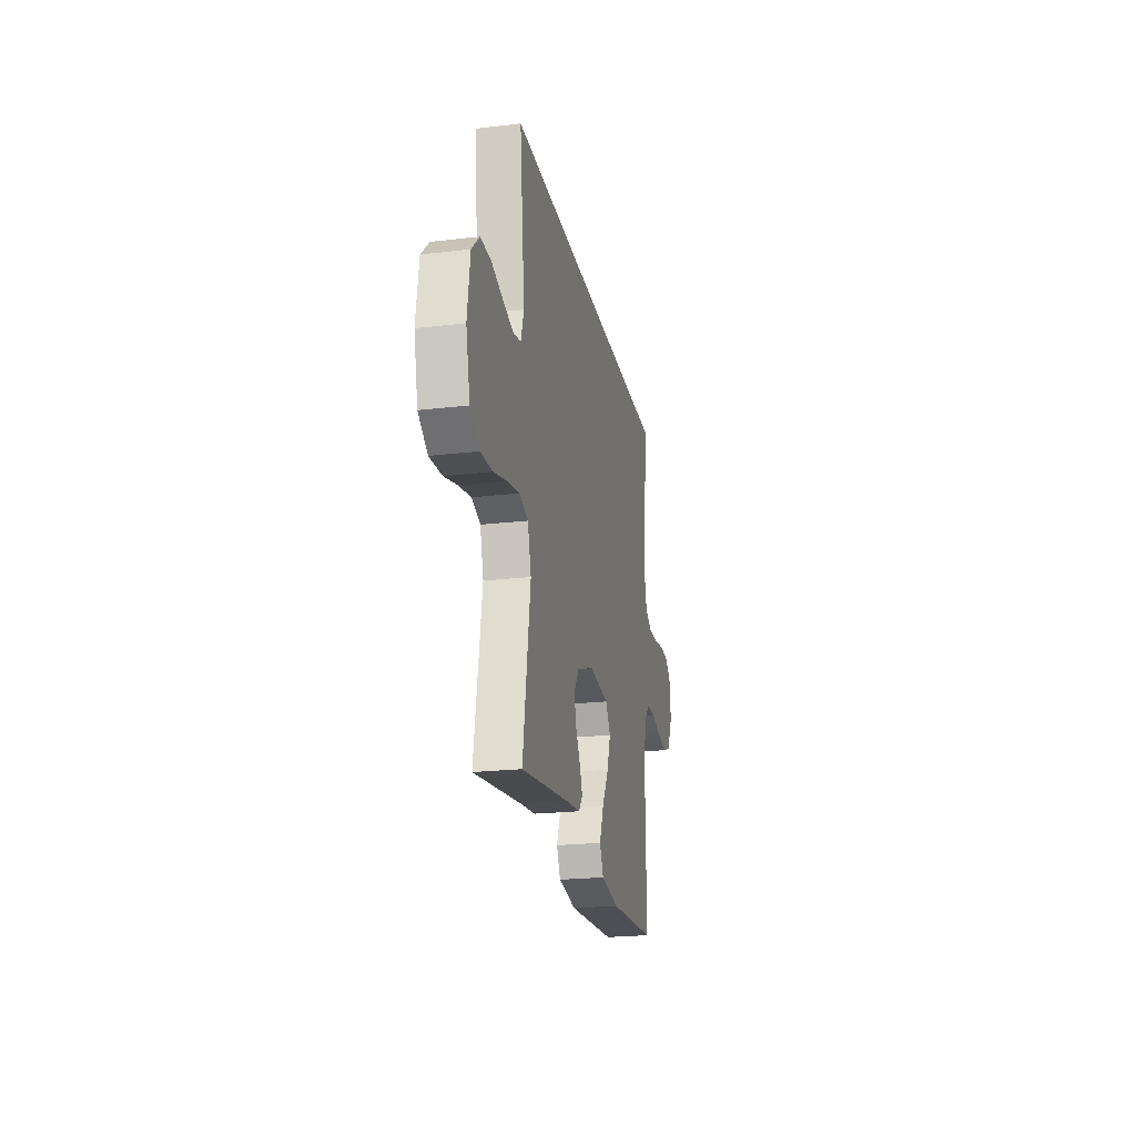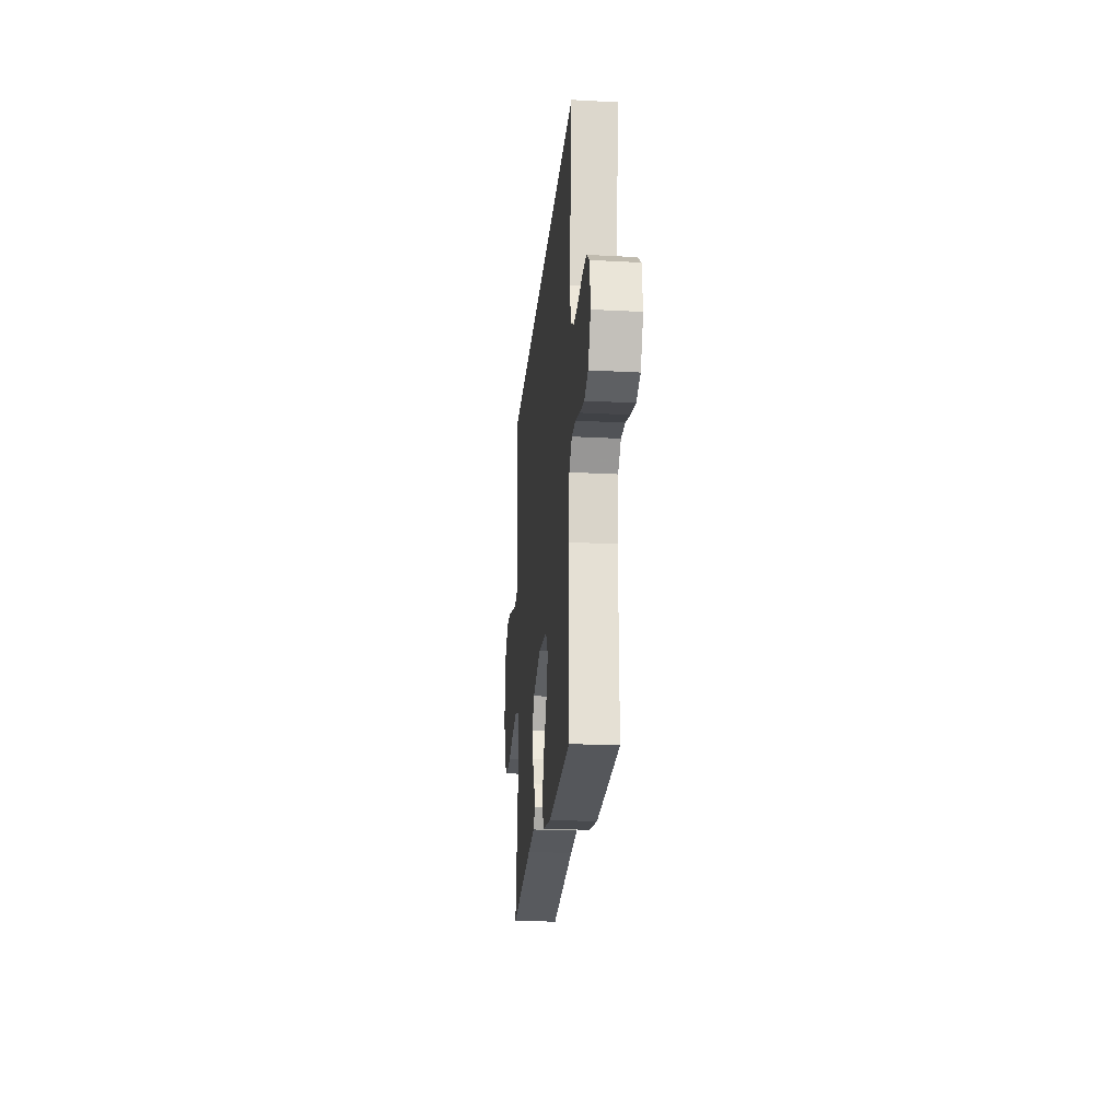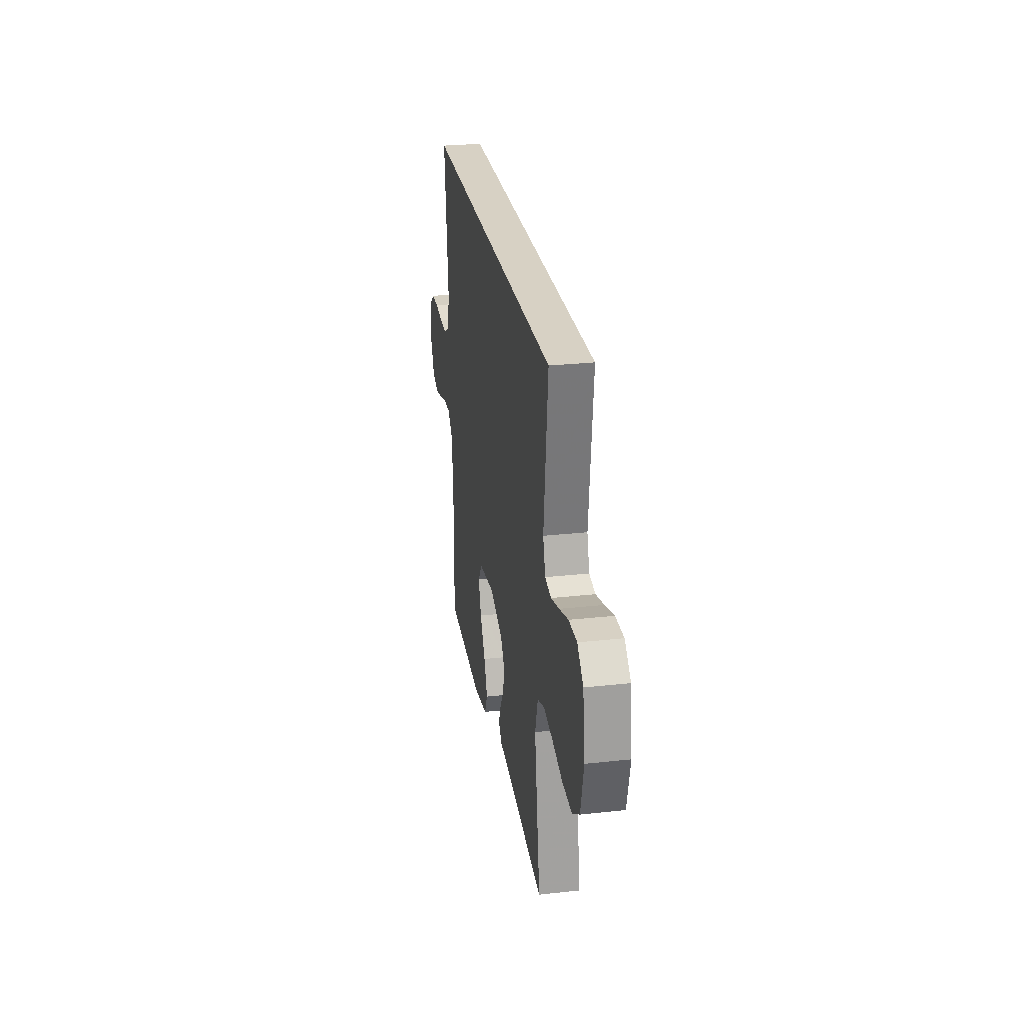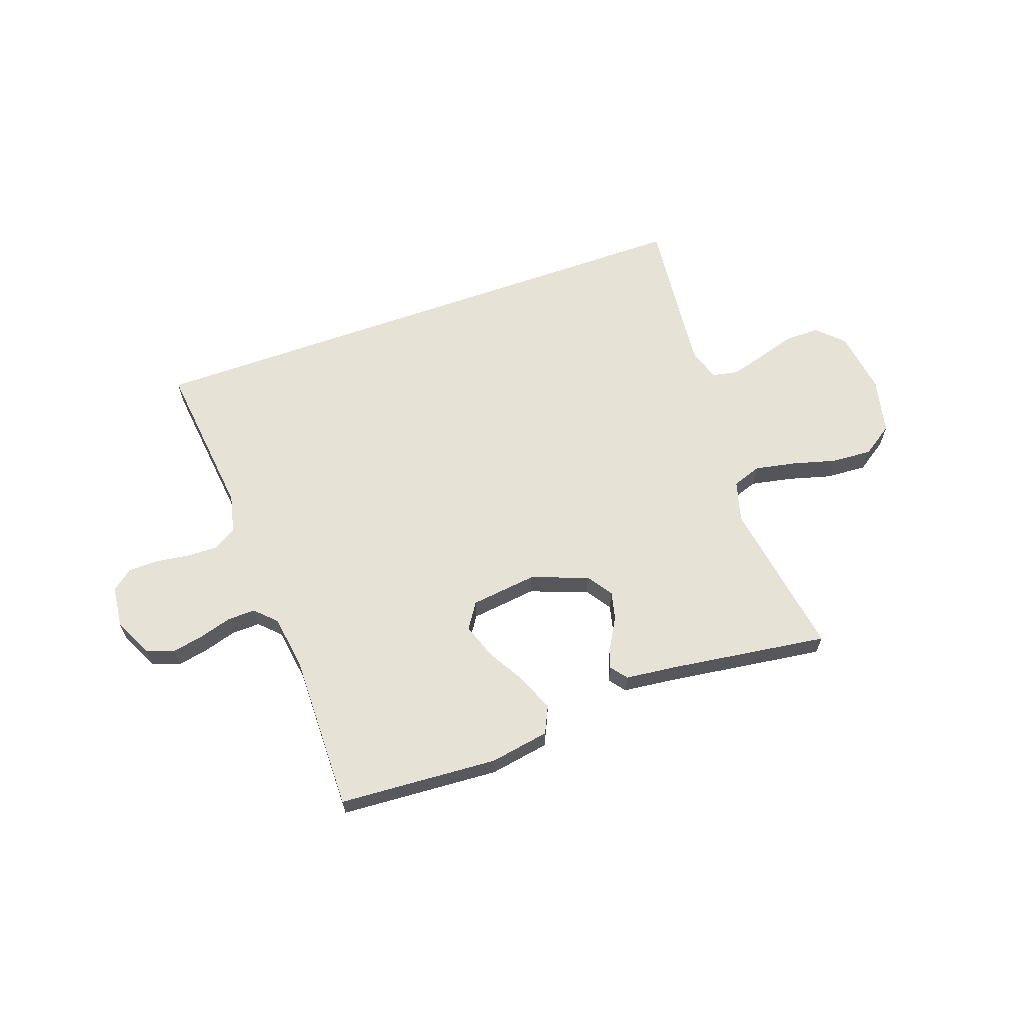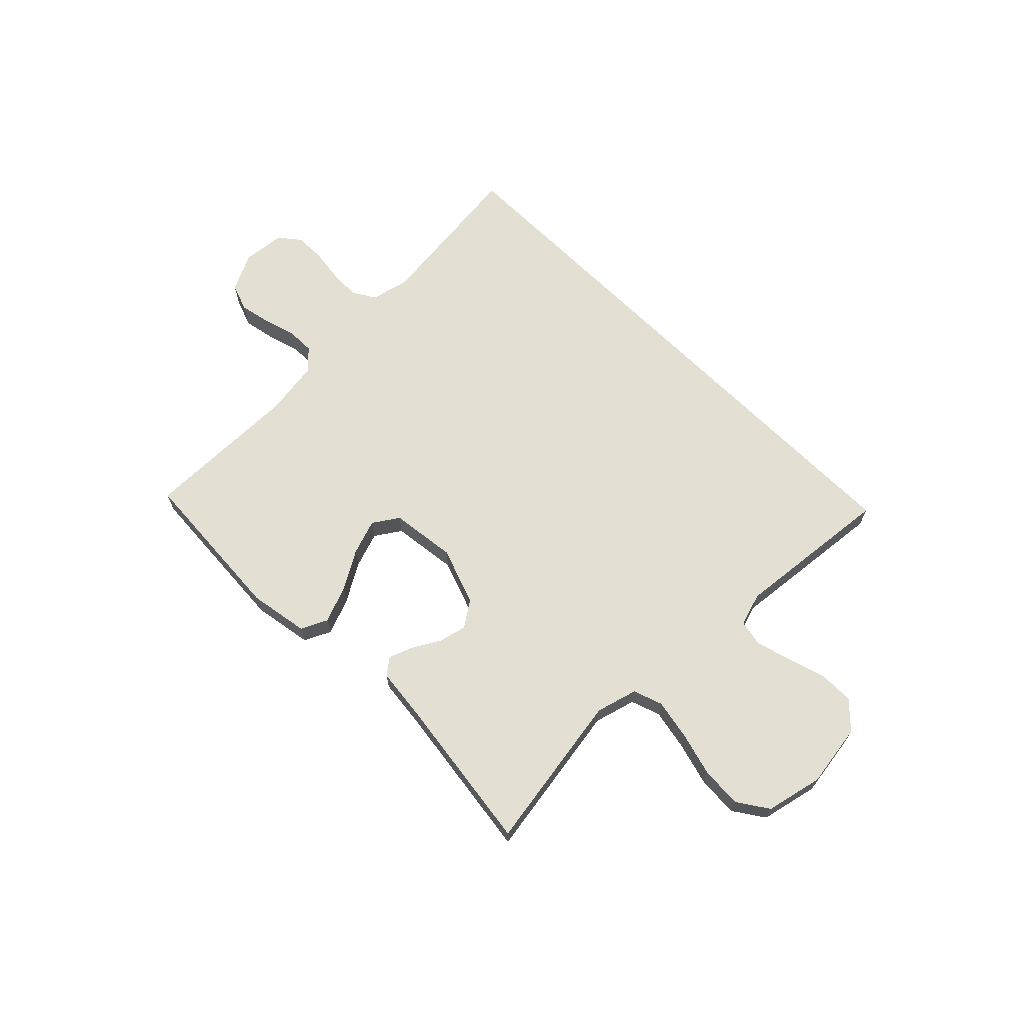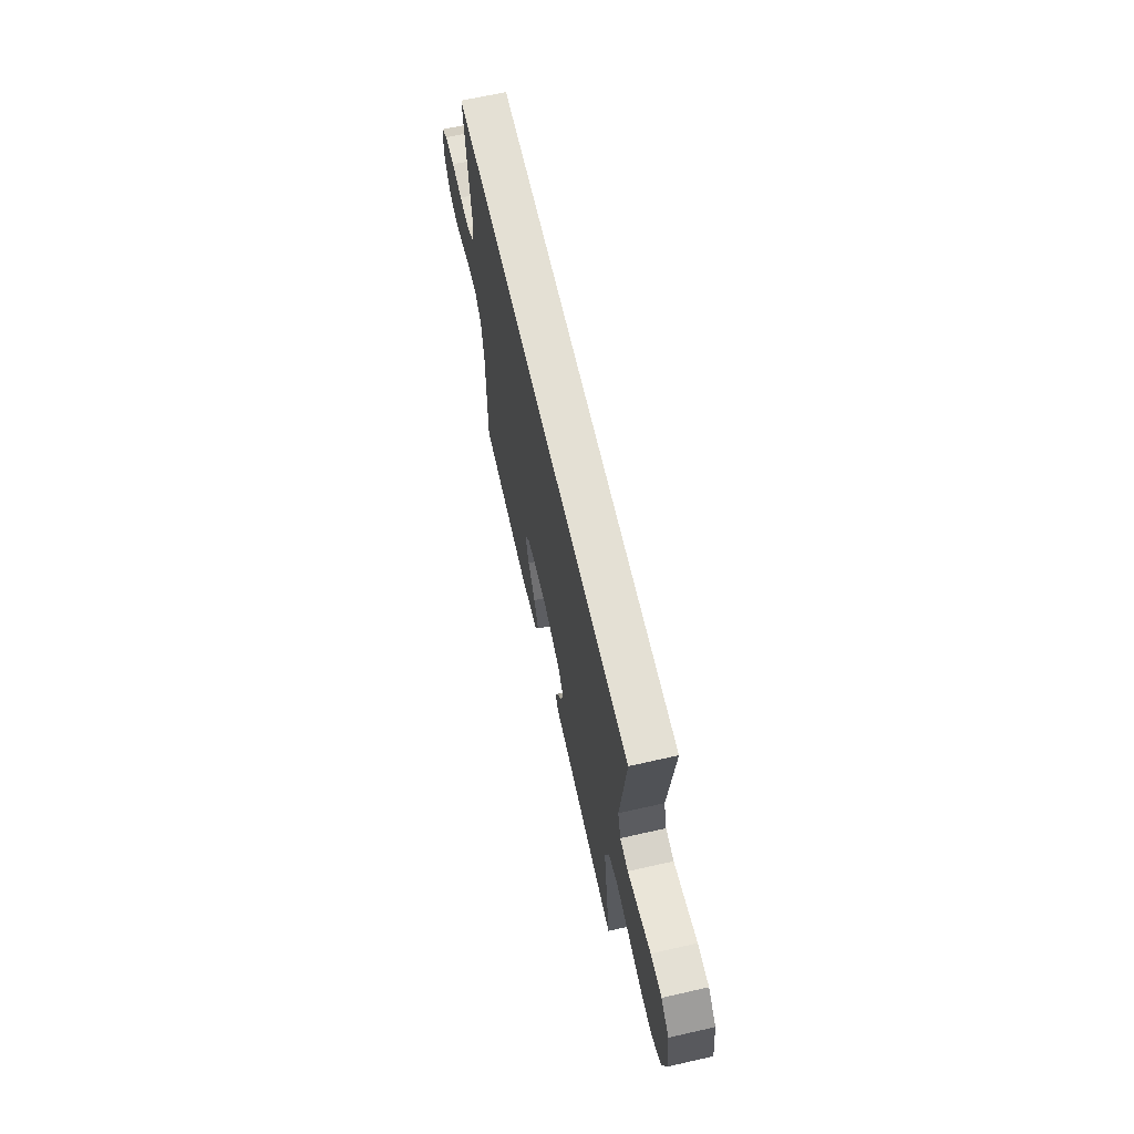
<metadata>
{"format":"obj","ext":"obj","renderer":"f3d","projection":"perspective","resolution":1024,"background":"white","views":[{"elev":-22.2,"azim":-78.4,"up":"+Z"},{"elev":-22.8,"azim":84.8,"up":"+Z"},{"elev":27.1,"azim":-99.7,"up":"+Z"},{"elev":63.5,"azim":160.3,"up":"+Y"},{"elev":66.7,"azim":-134.9,"up":"+Y"},{"elev":66.0,"azim":-102.8,"up":"+Z"}]}
</metadata>
<code>
v 0.5 0.07 -0.5
v 0.2 0.07 -0.52
v 0.088 0.07 -0.501
v 0.064 0.07 -0.451
v 0.091 0.07 -0.382
v 0.133 0.07 -0.309
v 0.156 0.07 -0.242
v 0.124 0.07 -0.194
v 0 0.07 -0.179
v -0.108 0.07 -0.218
v -0.141 0.07 -0.267
v -0.128 0.07 -0.32
v -0.098 0.07 -0.372
v -0.081 0.07 -0.416
v -0.105 0.07 -0.447
v -0.2 0.07 -0.458
v -0.5 0.07 -0.5
v -0.453 0.07 -0.2
v -0.475 0.07 -0.122
v -0.53 0.07 -0.103
v -0.606 0.07 -0.118
v -0.689 0.07 -0.141
v -0.766 0.07 -0.146
v -0.824 0.07 -0.107
v -0.849 0.07 0
v -0.832 0.07 0.12
v -0.784 0.07 0.167
v -0.718 0.07 0.167
v -0.646 0.07 0.145
v -0.58 0.07 0.127
v -0.531 0.07 0.137
v -0.512 0.07 0.2
v -0.544 0.07 0.5
v 0.556 0.07 0.5
v 0.523 0.07 0.2
v 0.54 0.07 0.127
v 0.583 0.07 0.101
v 0.642 0.07 0.103
v 0.705 0.07 0.112
v 0.762 0.07 0.111
v 0.801 0.07 0.08
v 0.81 0.07 0
v 0.775 0.07 -0.072
v 0.723 0.07 -0.091
v 0.663 0.07 -0.079
v 0.602 0.07 -0.061
v 0.549 0.07 -0.06
v 0.511 0.07 -0.098
v 0.496 0.07 -0.2
v 0.5 0 -0.5
v 0.2 0 -0.52
v 0.088 0 -0.501
v 0.064 0 -0.451
v 0.091 0 -0.382
v 0.133 0 -0.309
v 0.156 0 -0.242
v 0.124 0 -0.194
v 0 0 -0.179
v -0.108 0 -0.218
v -0.141 0 -0.267
v -0.128 0 -0.32
v -0.098 0 -0.372
v -0.081 0 -0.416
v -0.105 0 -0.447
v -0.2 0 -0.458
v -0.5 0 -0.5
v -0.453 0 -0.2
v -0.475 0 -0.122
v -0.53 0 -0.103
v -0.606 0 -0.118
v -0.689 0 -0.141
v -0.766 0 -0.146
v -0.824 0 -0.107
v -0.849 0 0
v -0.832 0 0.12
v -0.784 0 0.167
v -0.718 0 0.167
v -0.646 0 0.145
v -0.58 0 0.127
v -0.531 0 0.137
v -0.512 0 0.2
v -0.544 0 0.5
v 0.556 0 0.5
v 0.523 0 0.2
v 0.54 0 0.127
v 0.583 0 0.101
v 0.642 0 0.103
v 0.705 0 0.112
v 0.762 0 0.111
v 0.801 0 0.08
v 0.81 0 0
v 0.775 0 -0.072
v 0.723 0 -0.091
v 0.663 0 -0.079
v 0.602 0 -0.061
v 0.549 0 -0.06
v 0.511 0 -0.098
v 0.496 0 -0.2
f 43 44 45 46
f 41 42 43 46
f 41 46 47
f 38 39 40 41
f 37 38 41 47
f 36 37 47 48
f 32 33 34 35
f 31 32 35 36
f 30 31 36 48
f 26 27 28 29
f 26 29 30
f 21 22 23 24
f 20 21 24 25
f 16 17 18
f 16 18 19
f 15 16 19
f 12 13 14 15
f 11 12 15 19
f 10 11 19
f 9 10 19 20
f 3 4 5 6
f 3 6 7
f 49 1 2 3
f 49 3 7
f 48 49 7 8
f 25 26 30 48
f 20 25 48
f 8 9 20 48
f 95 94 93 92
f 95 92 91 90
f 96 95 90
f 90 89 88 87
f 96 90 87 86
f 97 96 86 85
f 84 83 82 81
f 85 84 81 80
f 97 85 80 79
f 78 77 76 75
f 79 78 75
f 73 72 71 70
f 74 73 70 69
f 67 66 65
f 68 67 65
f 68 65 64
f 64 63 62 61
f 68 64 61 60
f 68 60 59
f 69 68 59 58
f 55 54 53 52
f 56 55 52
f 52 51 50 98
f 56 52 98
f 57 56 98 97
f 97 79 75 74
f 97 74 69
f 97 69 58 57
f 1 50 51 2
f 2 51 52 3
f 3 52 53 4
f 4 53 54 5
f 5 54 55 6
f 6 55 56 7
f 7 56 57 8
f 8 57 58 9
f 9 58 59 10
f 10 59 60 11
f 11 60 61 12
f 12 61 62 13
f 13 62 63 14
f 14 63 64 15
f 15 64 65 16
f 16 65 66 17
f 17 66 67 18
f 18 67 68 19
f 19 68 69 20
f 20 69 70 21
f 21 70 71 22
f 22 71 72 23
f 23 72 73 24
f 24 73 74 25
f 25 74 75 26
f 26 75 76 27
f 27 76 77 28
f 28 77 78 29
f 29 78 79 30
f 30 79 80 31
f 31 80 81 32
f 32 81 82 33
f 33 82 83 34
f 34 83 84 35
f 35 84 85 36
f 36 85 86 37
f 37 86 87 38
f 38 87 88 39
f 39 88 89 40
f 40 89 90 41
f 41 90 91 42
f 42 91 92 43
f 43 92 93 44
f 44 93 94 45
f 45 94 95 46
f 46 95 96 47
f 47 96 97 48
f 48 97 98 49
f 49 98 50 1

</code>
